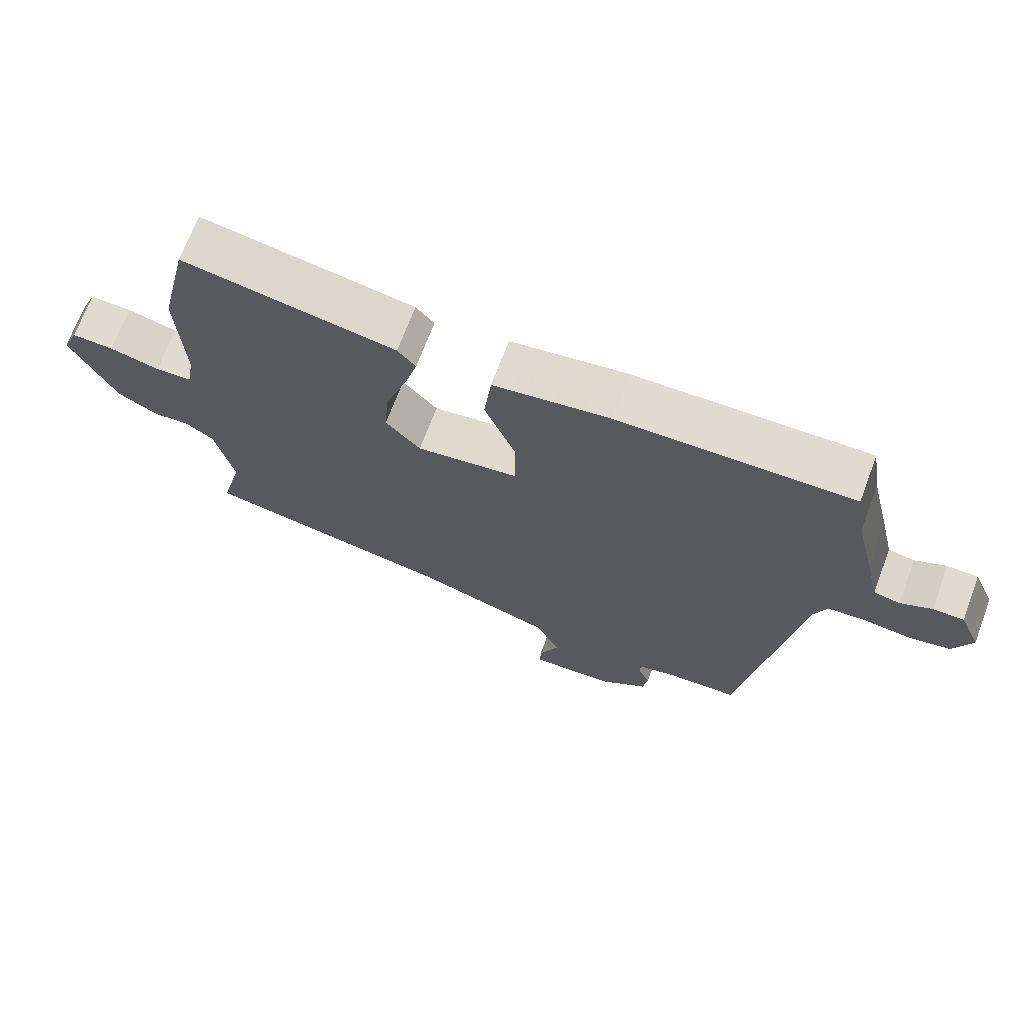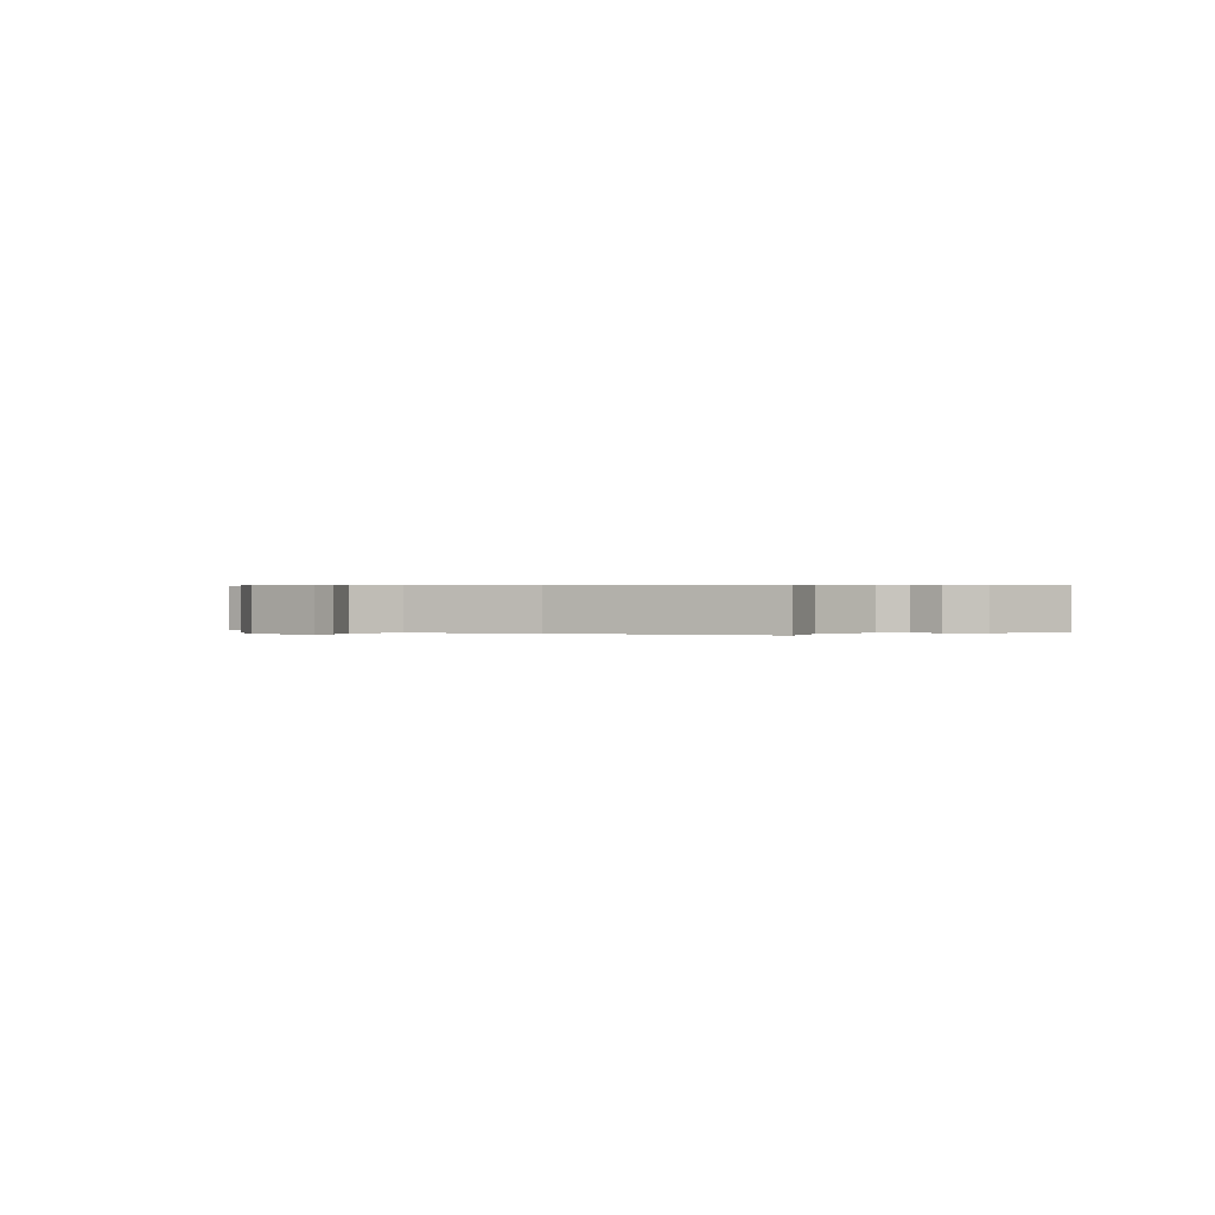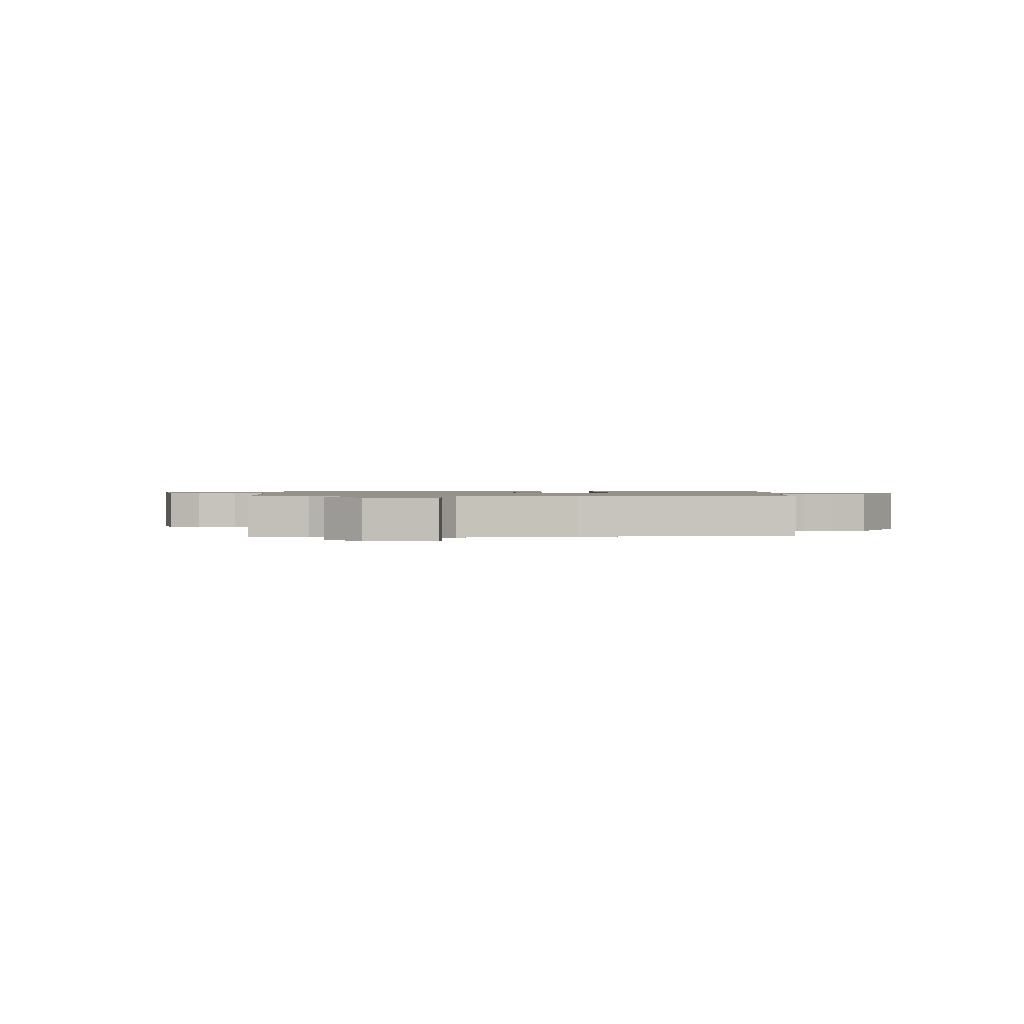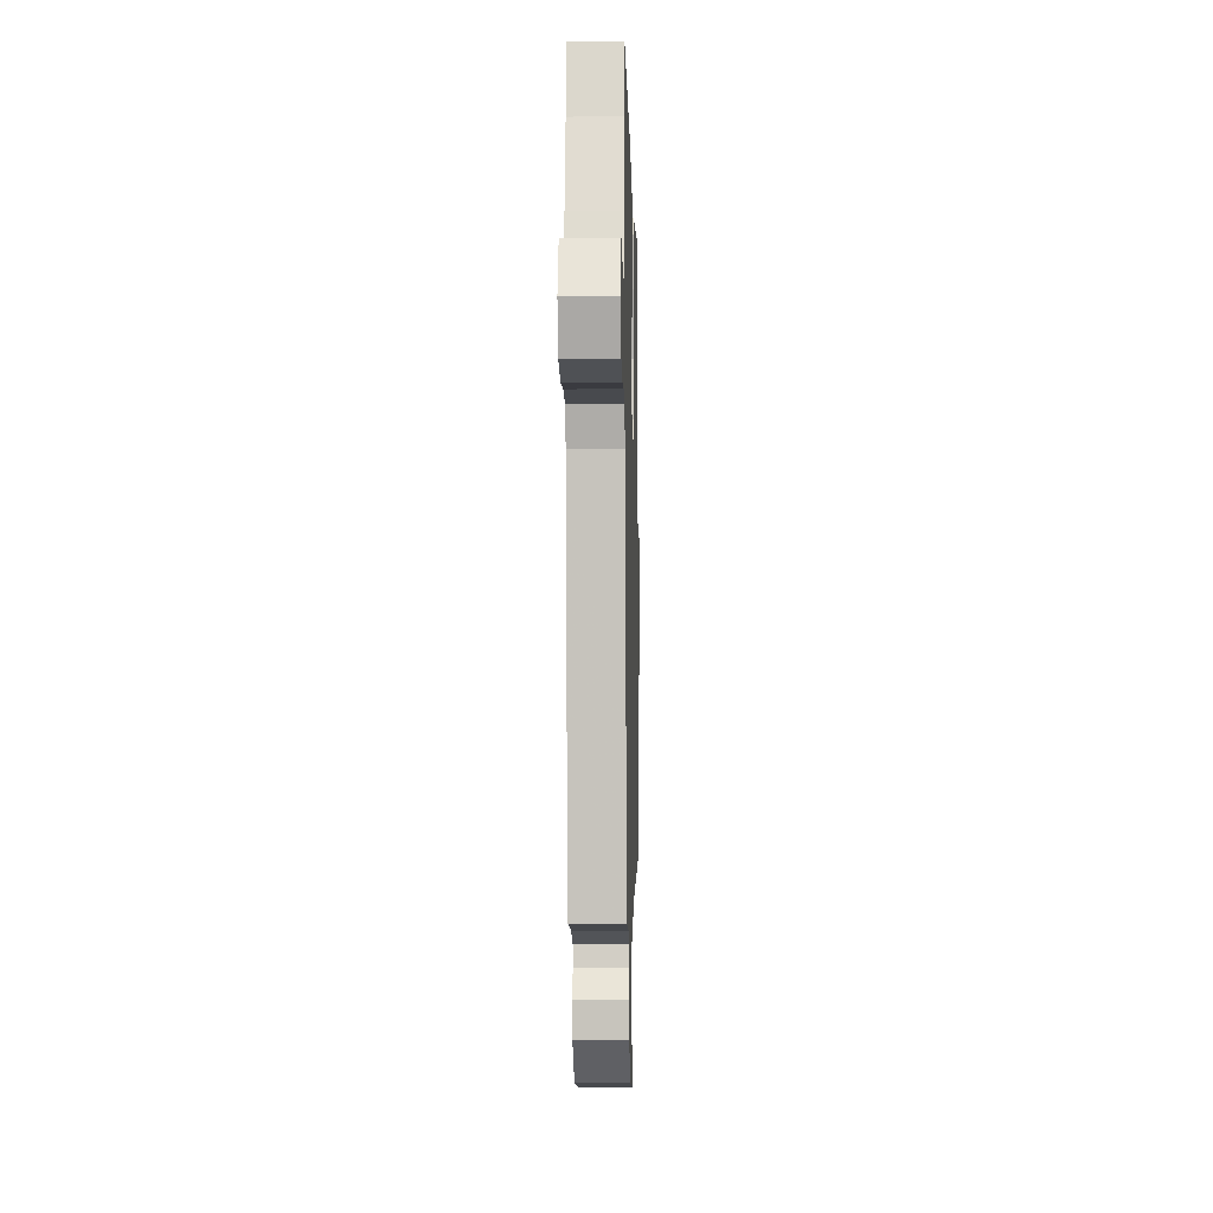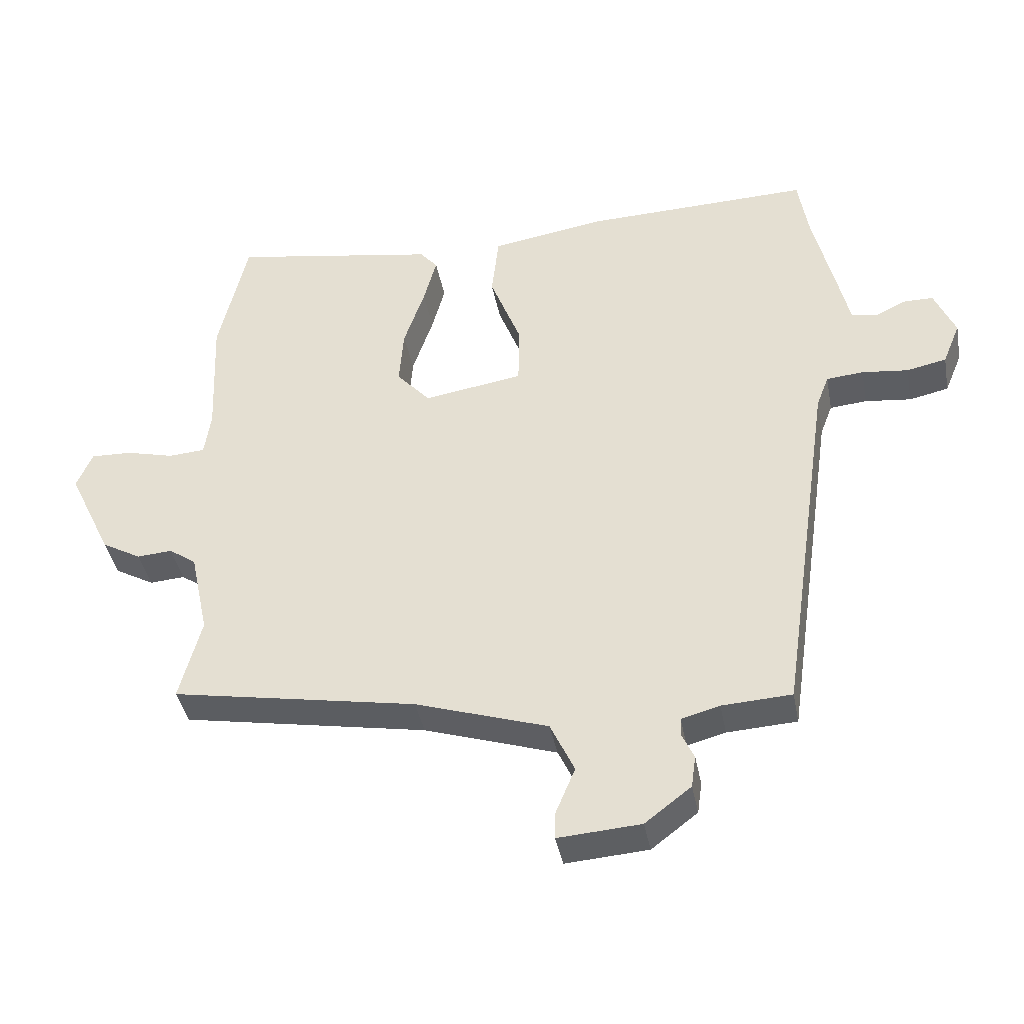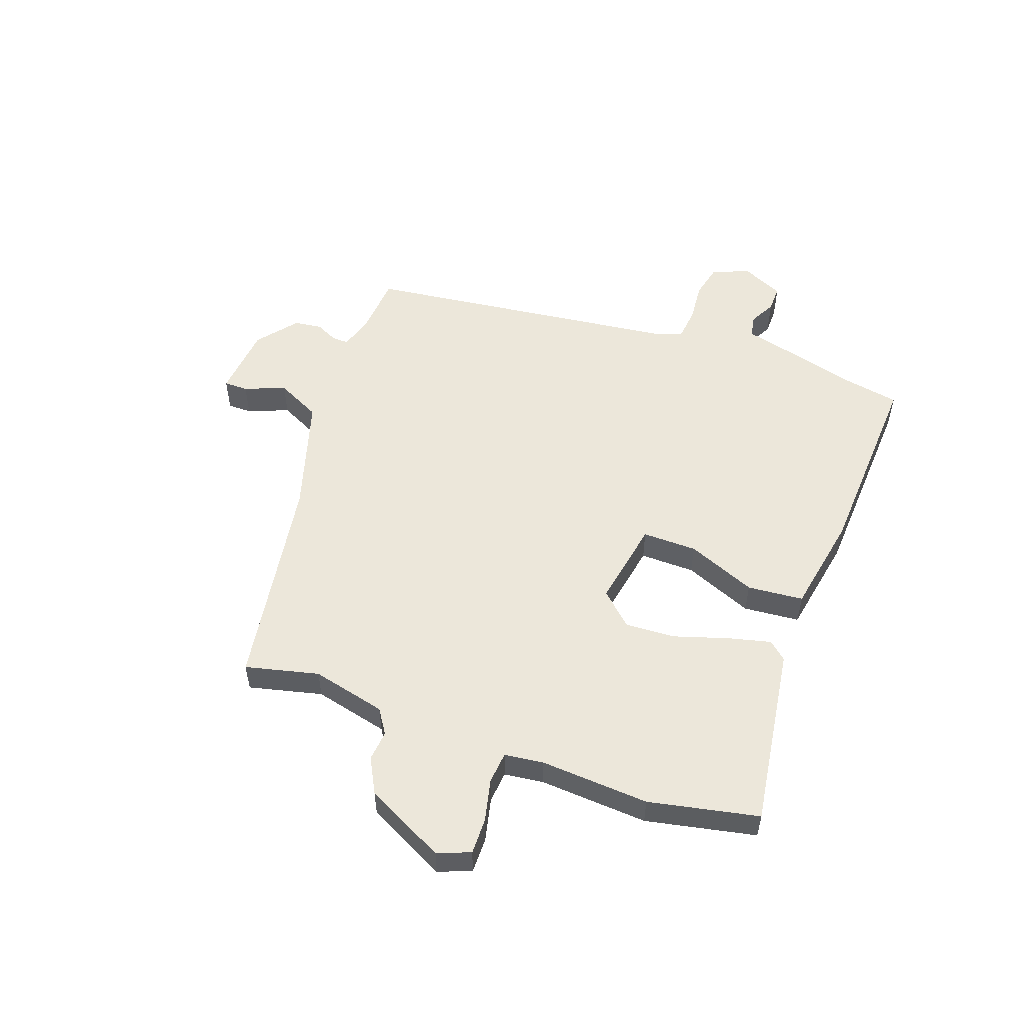
<metadata>
{"format":"obj","ext":"obj","renderer":"f3d","projection":"perspective","resolution":1024,"background":"white","views":[{"elev":69.9,"azim":20.6,"up":"+Z"},{"elev":0.4,"azim":-146.0,"up":"+Y"},{"elev":1.1,"azim":-175.7,"up":"+Y"},{"elev":-7.9,"azim":91.5,"up":"+Z"},{"elev":-39.7,"azim":10.7,"up":"+Z"},{"elev":53.5,"azim":-68.9,"up":"+Y"}]}
</metadata>
<code>
v 0.494 0.07 0.539
v 0.51 0.07 0.44
v 0.54 0.07 0.316
v 0.561 0.07 0.225
v 0.6 0.07 0.217
v 0.647 0.07 0.24
v 0.693 0.07 0.24
v 0.725 0.07 0.166
v 0.698 0.07 0.101
v 0.637 0.07 0.088
v 0.566 0.07 0.096
v 0.509 0.07 0.091
v 0.49 0.07 0.041
v 0.409 0.07 -0.514
v 0.302 0.07 -0.52
v 0.243 0.07 -0.536
v 0.243 0.07 -0.565
v 0.261 0.07 -0.604
v 0.254 0.07 -0.653
v 0.183 0.07 -0.707
v 0.056 0.07 -0.716
v 0.057 0.07 -0.674
v 0.087 0.07 -0.603
v 0.05 0.07 -0.524
v -0.154 0.07 -0.458
v -0.532 0.07 -0.39
v -0.498 0.07 -0.262
v -0.526 0.07 -0.131
v -0.568 0.07 -0.102
v -0.622 0.07 -0.106
v -0.683 0.07 -0.072
v -0.75 0.07 0.069
v -0.726 0.07 0.126
v -0.663 0.07 0.124
v -0.588 0.07 0.105
v -0.532 0.07 0.109
v -0.522 0.07 0.177
v -0.53 0.07 0.369
v -0.486 0.07 0.561
v -0.168 0.07 0.507
v -0.141 0.07 0.475
v -0.161 0.07 0.401
v -0.193 0.07 0.307
v -0.2 0.07 0.219
v -0.148 0.07 0.161
v 0.005 0.07 0.185
v 0.006 0.07 0.281
v -0.041 0.07 0.403
v -0.03 0.07 0.501
v 0.145 0.07 0.529
v 0.494 0 0.539
v 0.51 0 0.44
v 0.54 0 0.316
v 0.561 0 0.225
v 0.6 0 0.217
v 0.647 0 0.24
v 0.693 0 0.24
v 0.725 0 0.166
v 0.698 0 0.101
v 0.637 0 0.088
v 0.566 0 0.096
v 0.509 0 0.091
v 0.49 0 0.041
v 0.409 0 -0.514
v 0.302 0 -0.52
v 0.243 0 -0.536
v 0.243 0 -0.565
v 0.261 0 -0.604
v 0.254 0 -0.653
v 0.183 0 -0.707
v 0.056 0 -0.716
v 0.057 0 -0.674
v 0.087 0 -0.603
v 0.05 0 -0.524
v -0.154 0 -0.458
v -0.532 0 -0.39
v -0.498 0 -0.262
v -0.526 0 -0.131
v -0.568 0 -0.102
v -0.622 0 -0.106
v -0.683 0 -0.072
v -0.75 0 0.069
v -0.726 0 0.126
v -0.663 0 0.124
v -0.588 0 0.105
v -0.532 0 0.109
v -0.522 0 0.177
v -0.53 0 0.369
v -0.486 0 0.561
v -0.168 0 0.507
v -0.141 0 0.475
v -0.161 0 0.401
v -0.193 0 0.307
v -0.2 0 0.219
v -0.148 0 0.161
v 0.005 0 0.185
v 0.006 0 0.281
v -0.041 0 0.403
v -0.03 0 0.501
v 0.145 0 0.529
f 50 1 2
f 49 50 2
f 48 49 2
f 47 48 2
f 2 3 4
f 47 2 4
f 46 47 4
f 45 46 4 5
f 41 42 43
f 40 41 43
f 39 40 43
f 38 39 43
f 37 38 43
f 36 37 43 44
f 33 34 35
f 32 33 35
f 31 32 35
f 30 31 35
f 29 30 35
f 28 29 35 36
f 36 44 45
f 28 36 45
f 27 28 45
f 21 22 23
f 20 21 23
f 19 20 23
f 18 19 23
f 17 18 23
f 16 17 23 24
f 15 16 24 25
f 26 27 45
f 25 26 45
f 15 25 45
f 14 15 45
f 13 14 45
f 9 10 11
f 8 9 11
f 7 8 11
f 6 7 11
f 5 6 11
f 12 13 45
f 5 11 12 45
f 52 51 100
f 52 100 99
f 52 99 98
f 52 98 97
f 54 53 52
f 54 52 97
f 54 97 96
f 55 54 96 95
f 93 92 91
f 93 91 90
f 93 90 89
f 93 89 88
f 93 88 87
f 94 93 87 86
f 85 84 83
f 85 83 82
f 85 82 81
f 85 81 80
f 85 80 79
f 86 85 79 78
f 95 94 86
f 95 86 78
f 95 78 77
f 73 72 71
f 73 71 70
f 73 70 69
f 73 69 68
f 73 68 67
f 74 73 67 66
f 75 74 66 65
f 95 77 76
f 95 76 75
f 95 75 65
f 95 65 64
f 95 64 63
f 61 60 59
f 61 59 58
f 61 58 57
f 61 57 56
f 61 56 55
f 95 63 62
f 95 62 61 55
f 1 51 52 2
f 2 52 53 3
f 3 53 54 4
f 4 54 55 5
f 5 55 56 6
f 6 56 57 7
f 7 57 58 8
f 8 58 59 9
f 9 59 60 10
f 10 60 61 11
f 11 61 62 12
f 12 62 63 13
f 13 63 64 14
f 14 64 65 15
f 15 65 66 16
f 16 66 67 17
f 17 67 68 18
f 18 68 69 19
f 19 69 70 20
f 20 70 71 21
f 21 71 72 22
f 22 72 73 23
f 23 73 74 24
f 24 74 75 25
f 25 75 76 26
f 26 76 77 27
f 27 77 78 28
f 28 78 79 29
f 29 79 80 30
f 30 80 81 31
f 31 81 82 32
f 32 82 83 33
f 33 83 84 34
f 34 84 85 35
f 35 85 86 36
f 36 86 87 37
f 37 87 88 38
f 38 88 89 39
f 39 89 90 40
f 40 90 91 41
f 41 91 92 42
f 42 92 93 43
f 43 93 94 44
f 44 94 95 45
f 45 95 96 46
f 46 96 97 47
f 47 97 98 48
f 48 98 99 49
f 49 99 100 50
f 50 100 51 1

</code>
